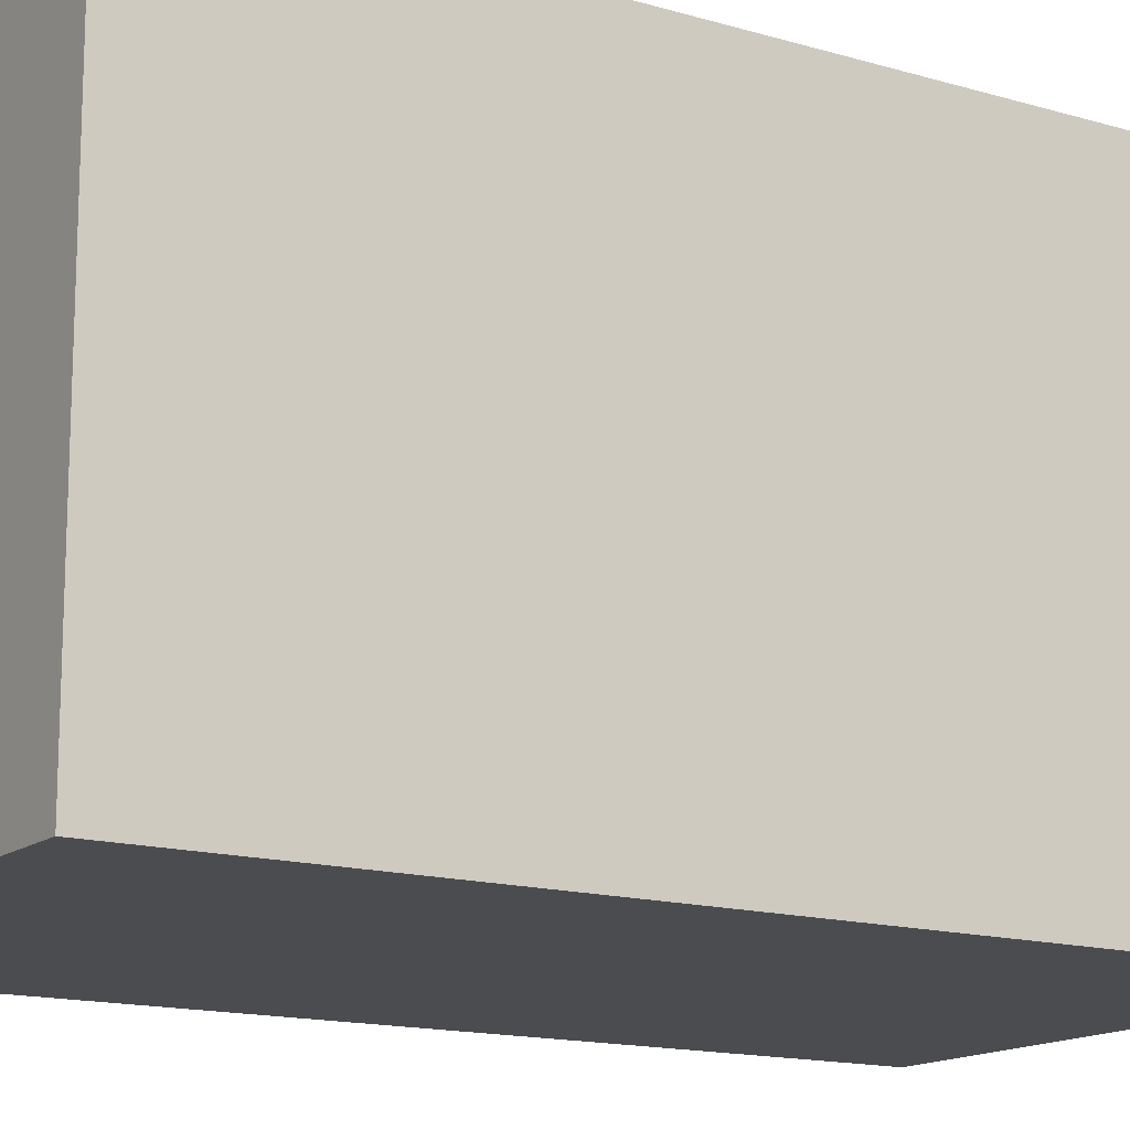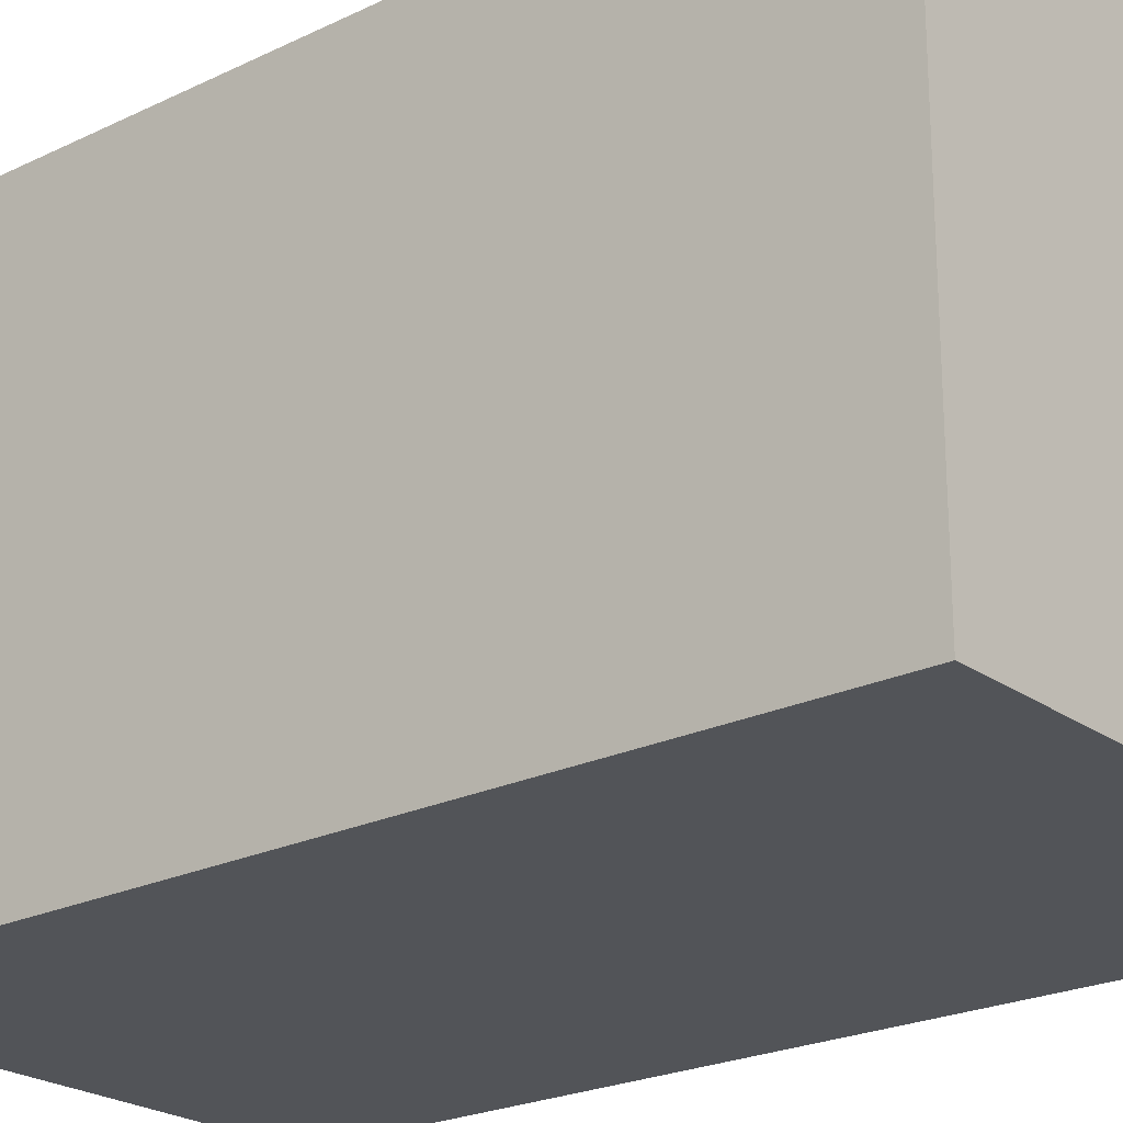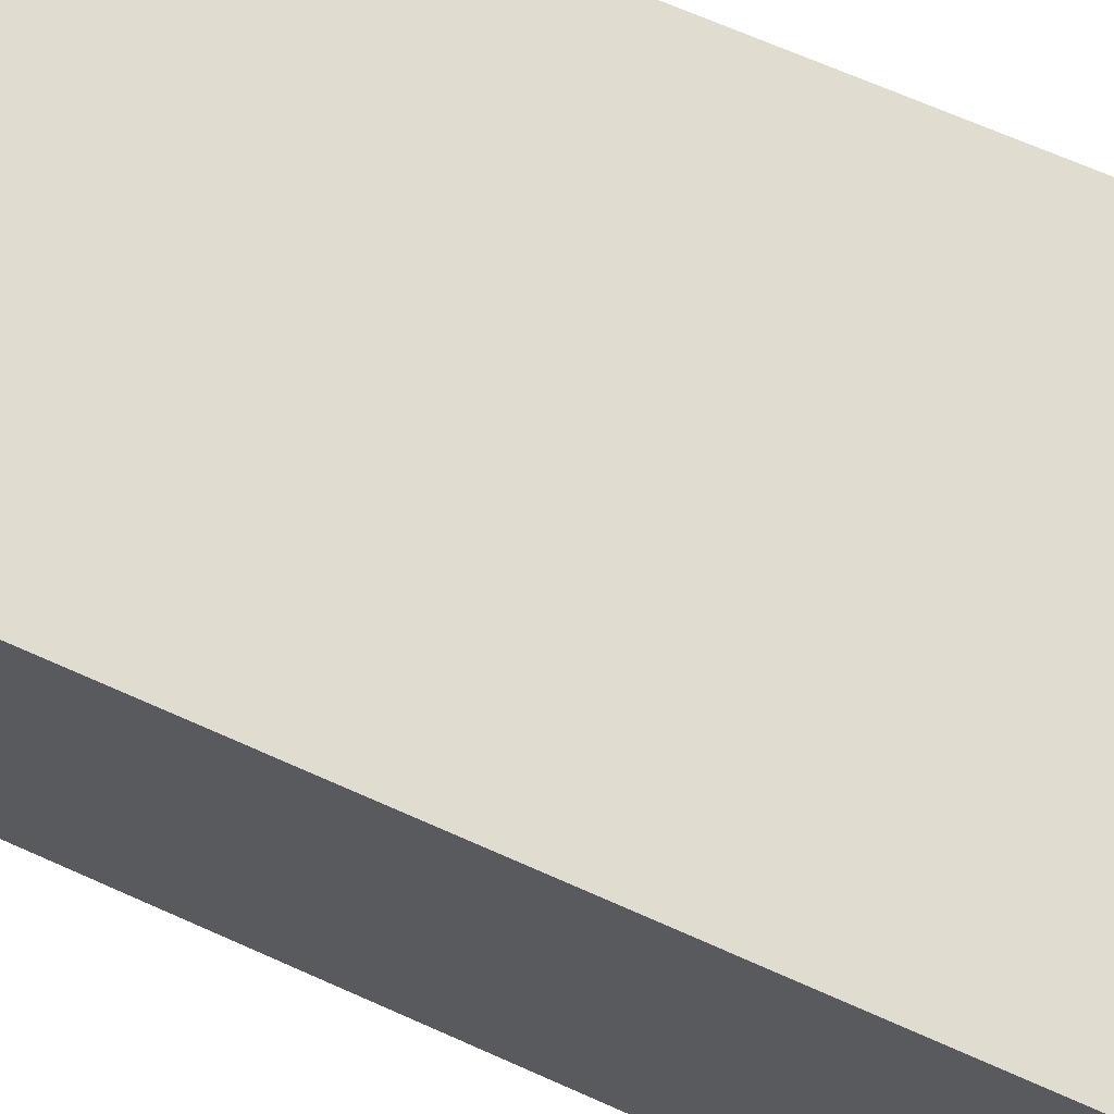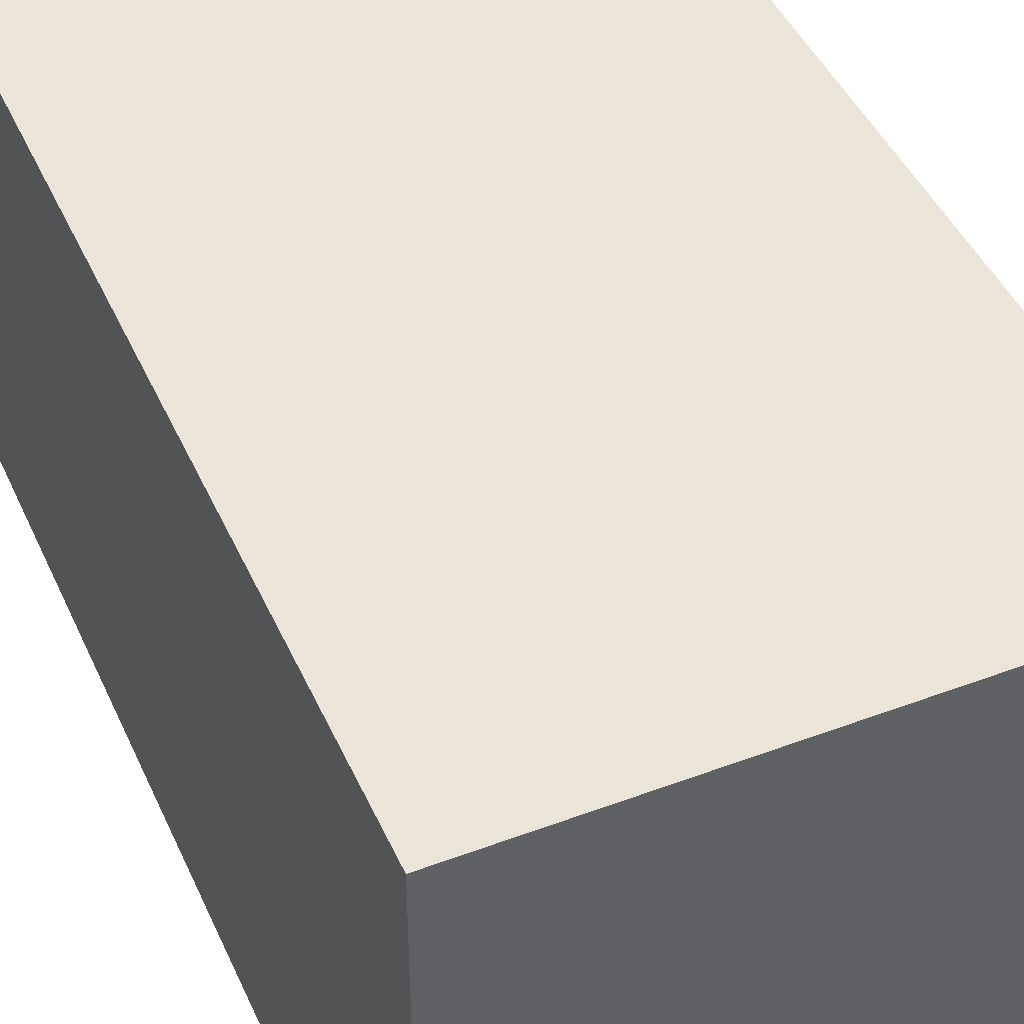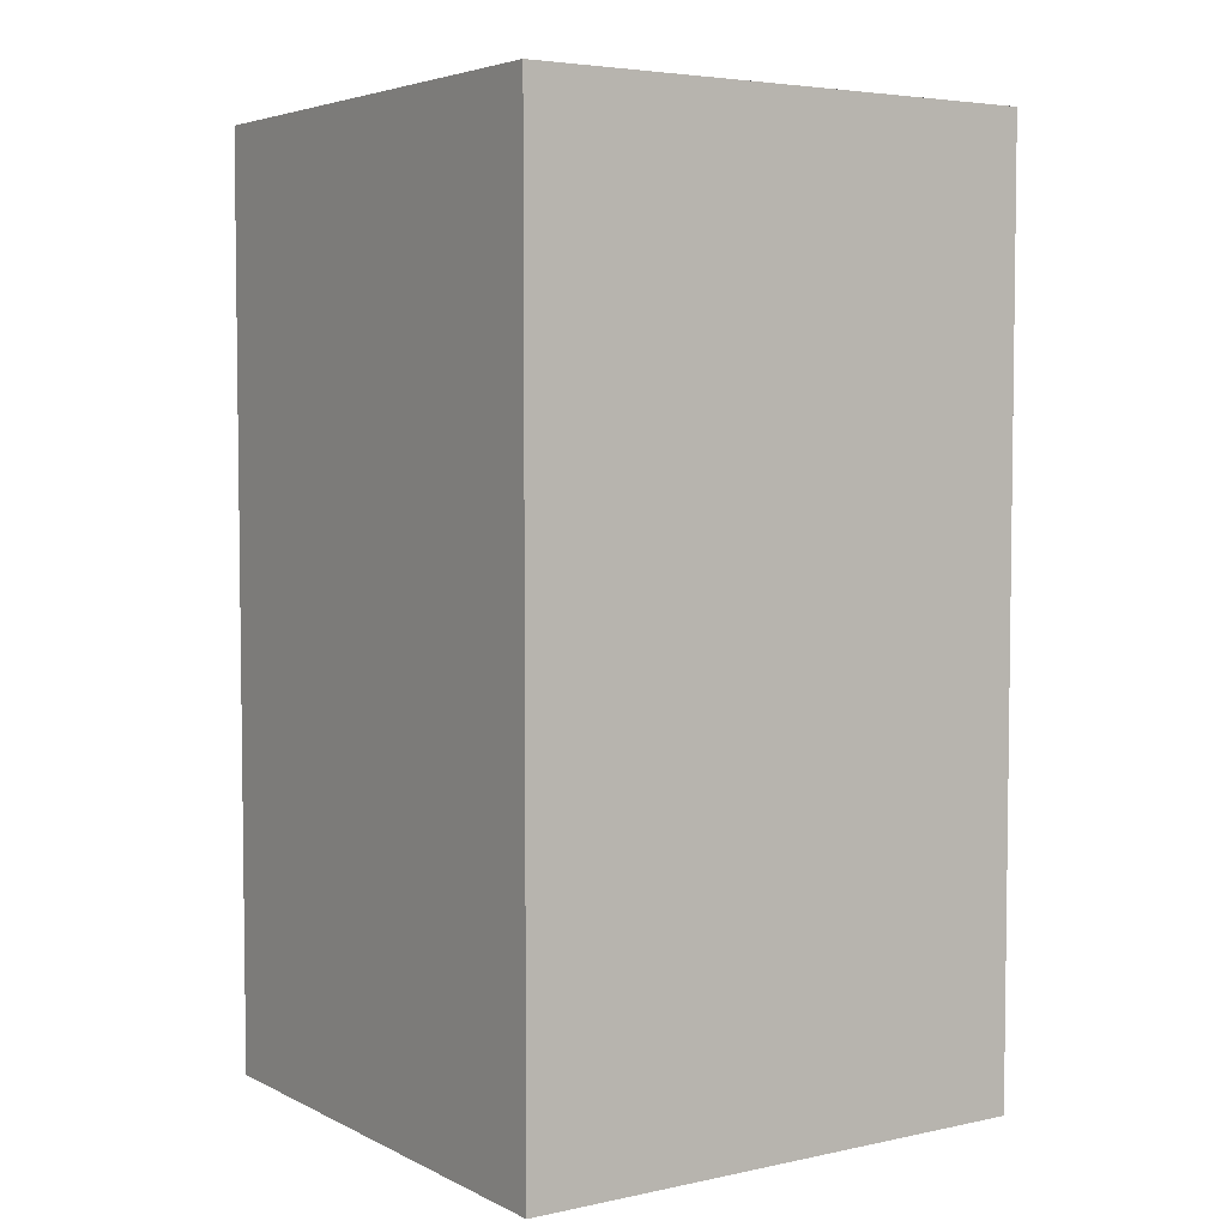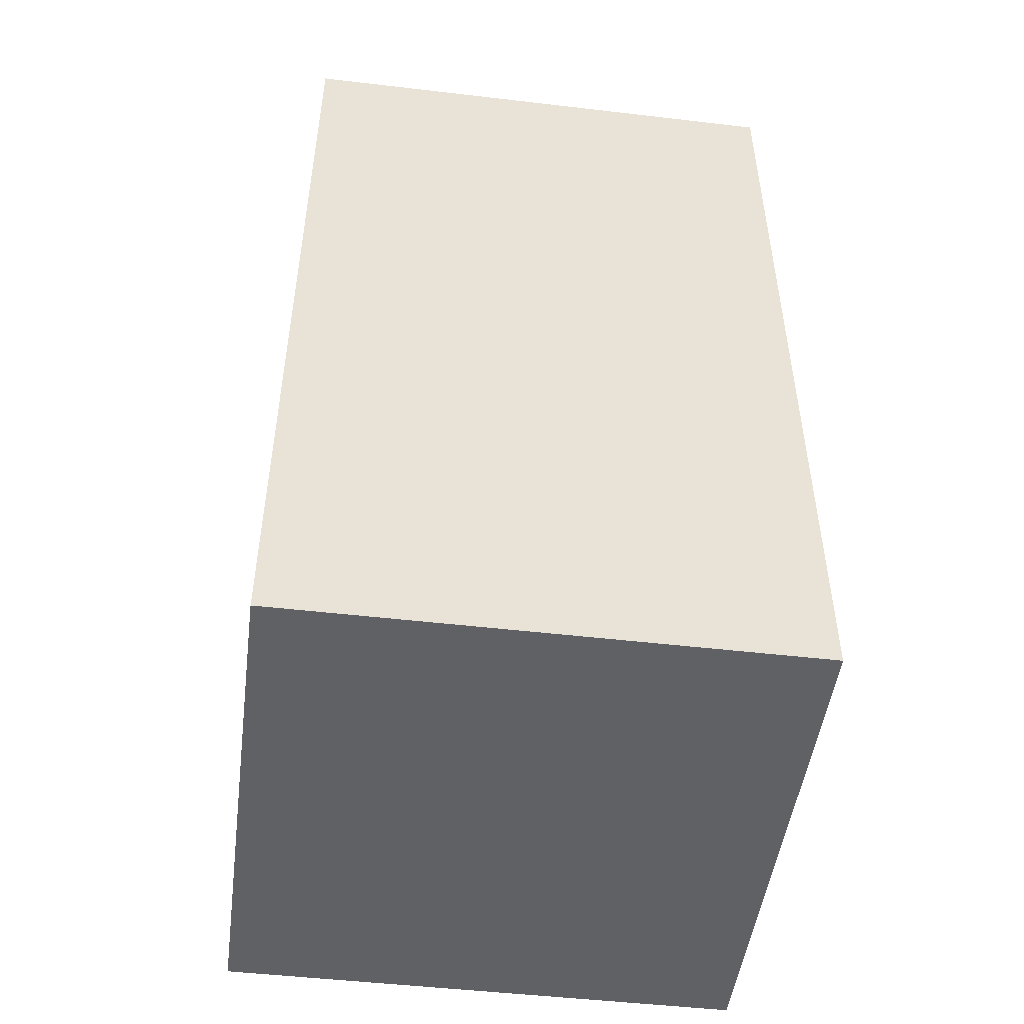
<metadata>
{"format":"obj","ext":"obj","renderer":"f3d","projection":"perspective","resolution":1024,"background":"white","views":[{"elev":-14.8,"azim":-122.5,"up":"+Z"},{"elev":-22.9,"azim":129.6,"up":"+Z"},{"elev":69.4,"azim":-66.1,"up":"+Z"},{"elev":45.3,"azim":-23.4,"up":"+Z"},{"elev":4.6,"azim":146.0,"up":"+Y"},{"elev":-49.2,"azim":-7.4,"up":"+Y"}]}
</metadata>
<code>
o model_5097
v -0.5 0 0.065
v 0.065 0 0.065
v 0.065 1 0.065
v -0.5 1 0.065
v -0.5 1 0.065
v 0.065 1 0.065
v 0.065 1 -0.5
v -0.5 1 -0.5
v -0.5 1 -0.5
v 0.065 1 -0.5
v 0.065 0 -0.5
v -0.5 0 -0.5
v -0.5 0 -0.5
v 0.065 0 -0.5
v 0.065 0 0.065
v -0.5 0 0.065
v 0.065 0 0.065
v 0.065 0 -0.5
v 0.065 1 -0.5
v 0.065 1 0.065
v -0.5 0 -0.5
v -0.5 0 0.065
v -0.5 1 0.065
v -0.5 1 -0.5
g surface_000
f 21 23 24
f 21 22 23
f 17 19 20
f 17 18 19
f 13 15 16
f 13 14 15
f 9 11 12
f 9 10 11
f 5 7 8
f 5 6 7
f 1 3 4
f 1 2 3

</code>
